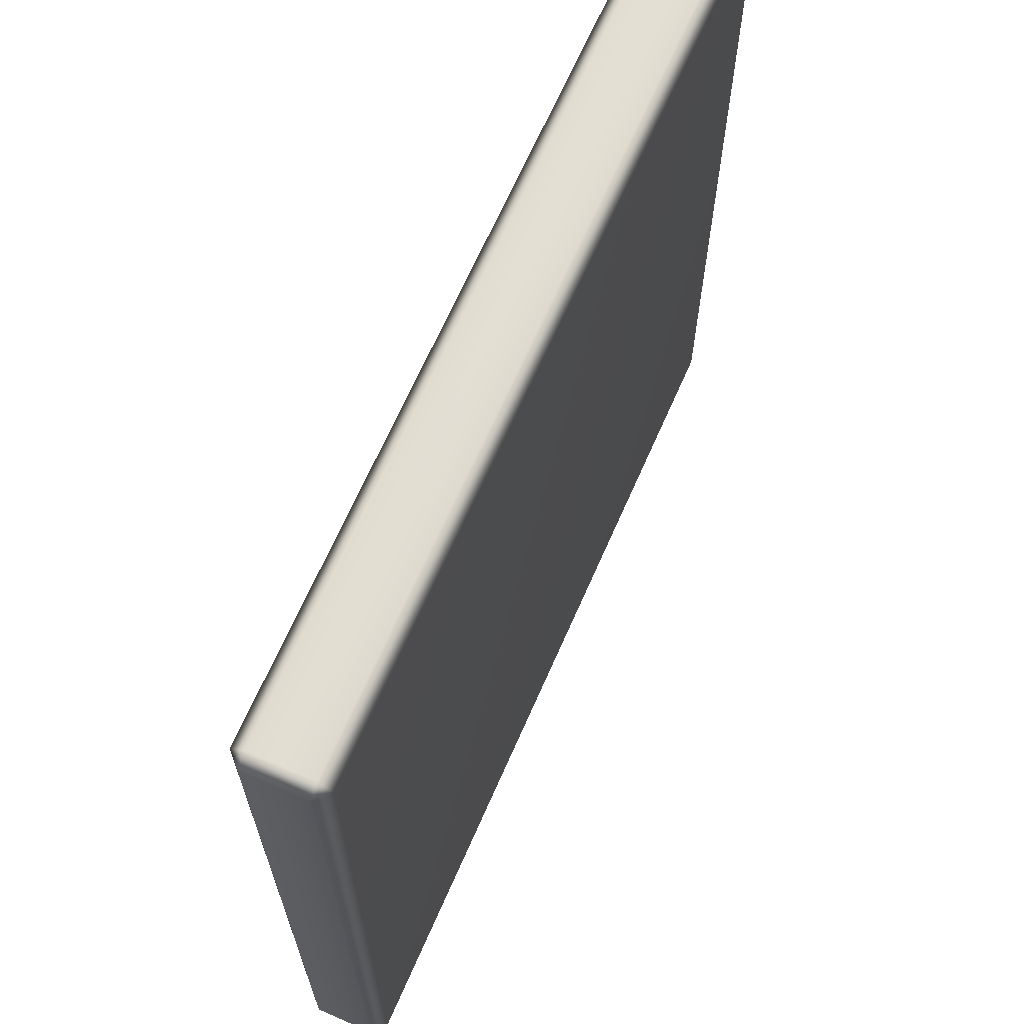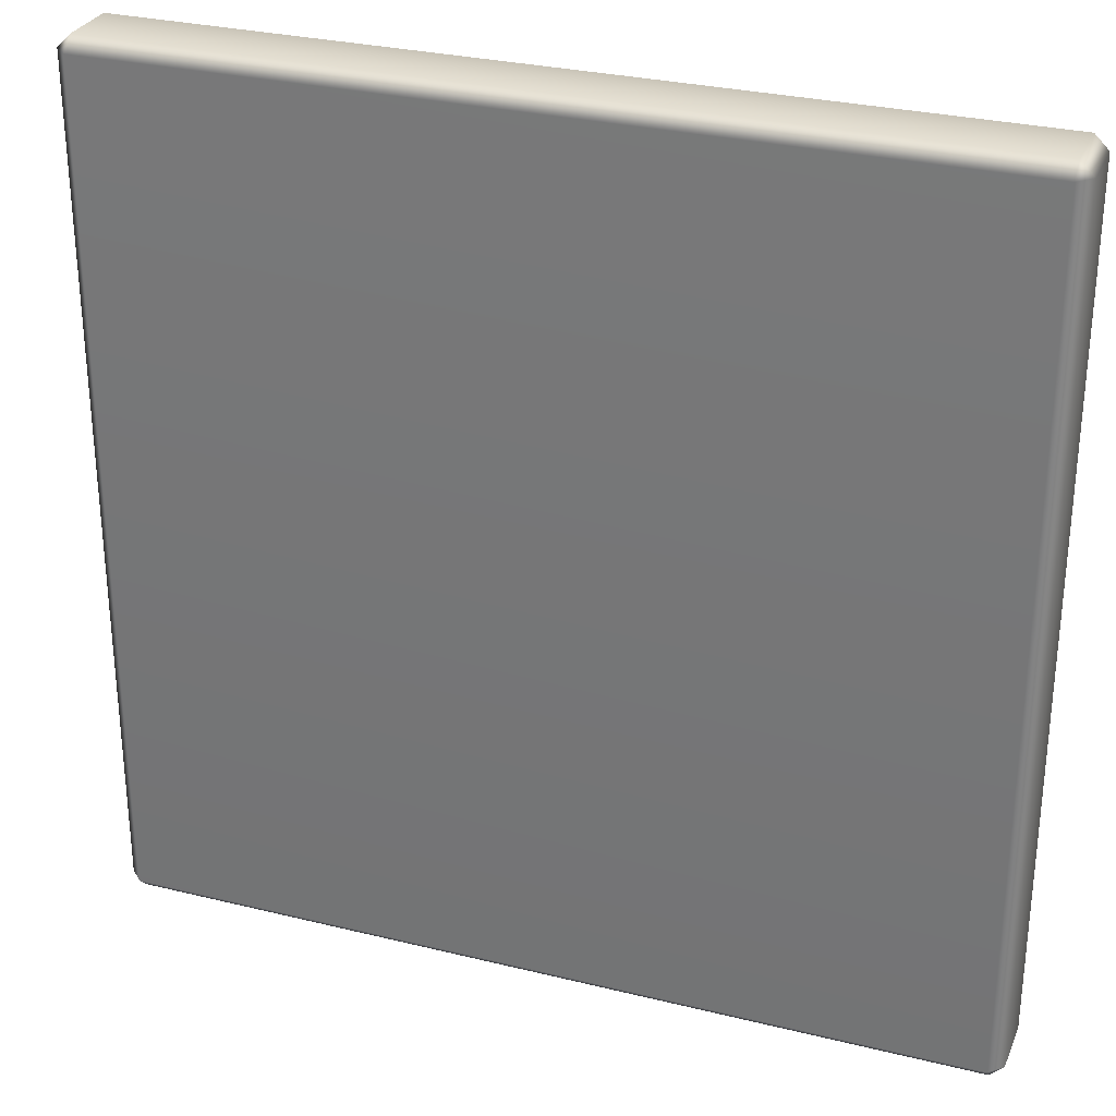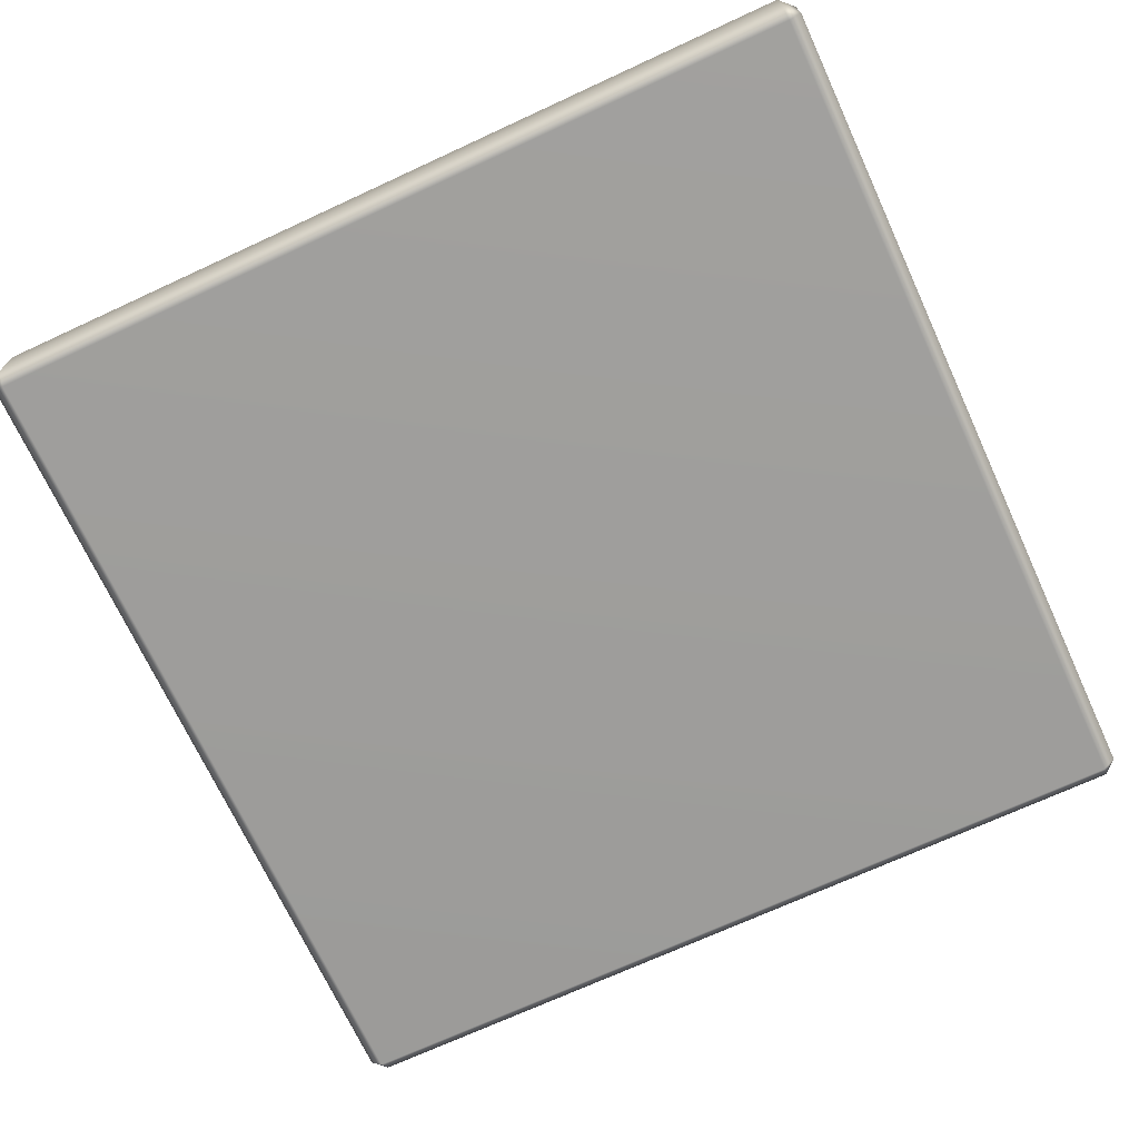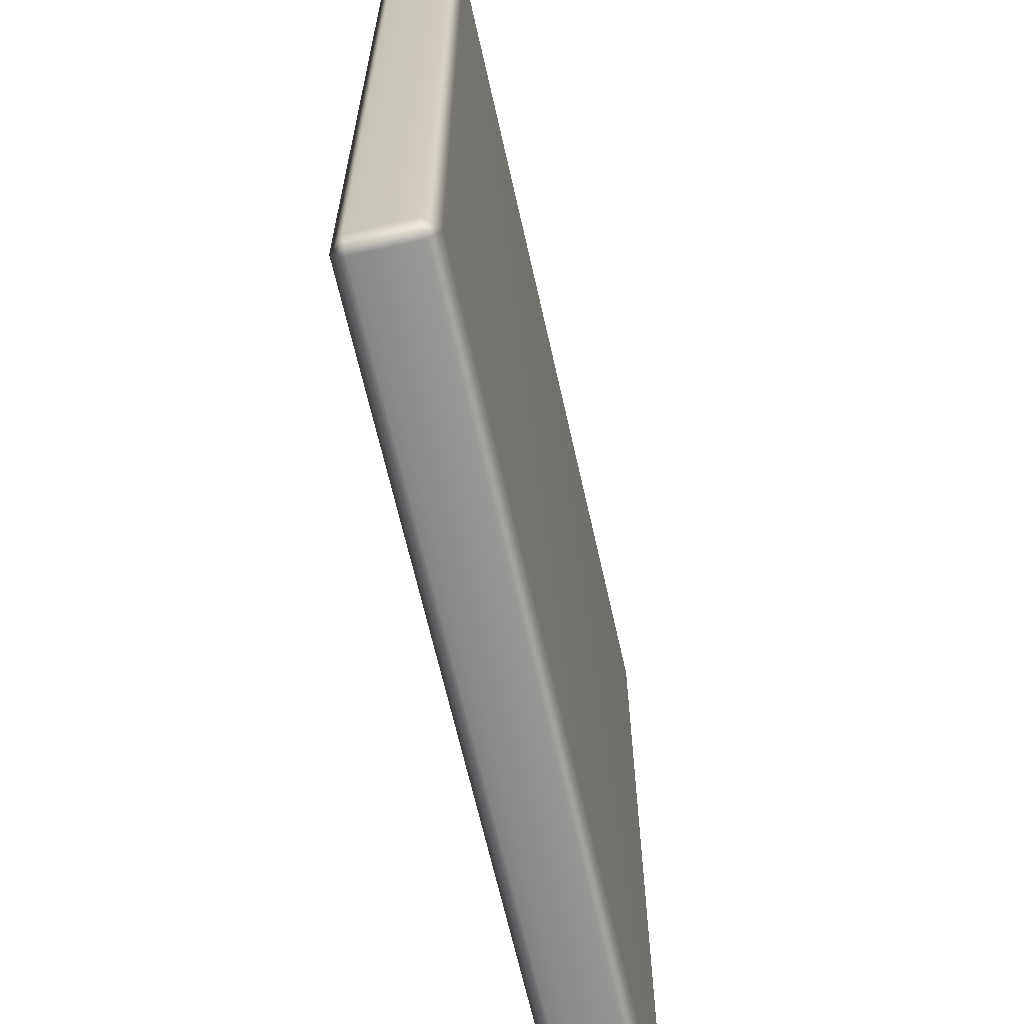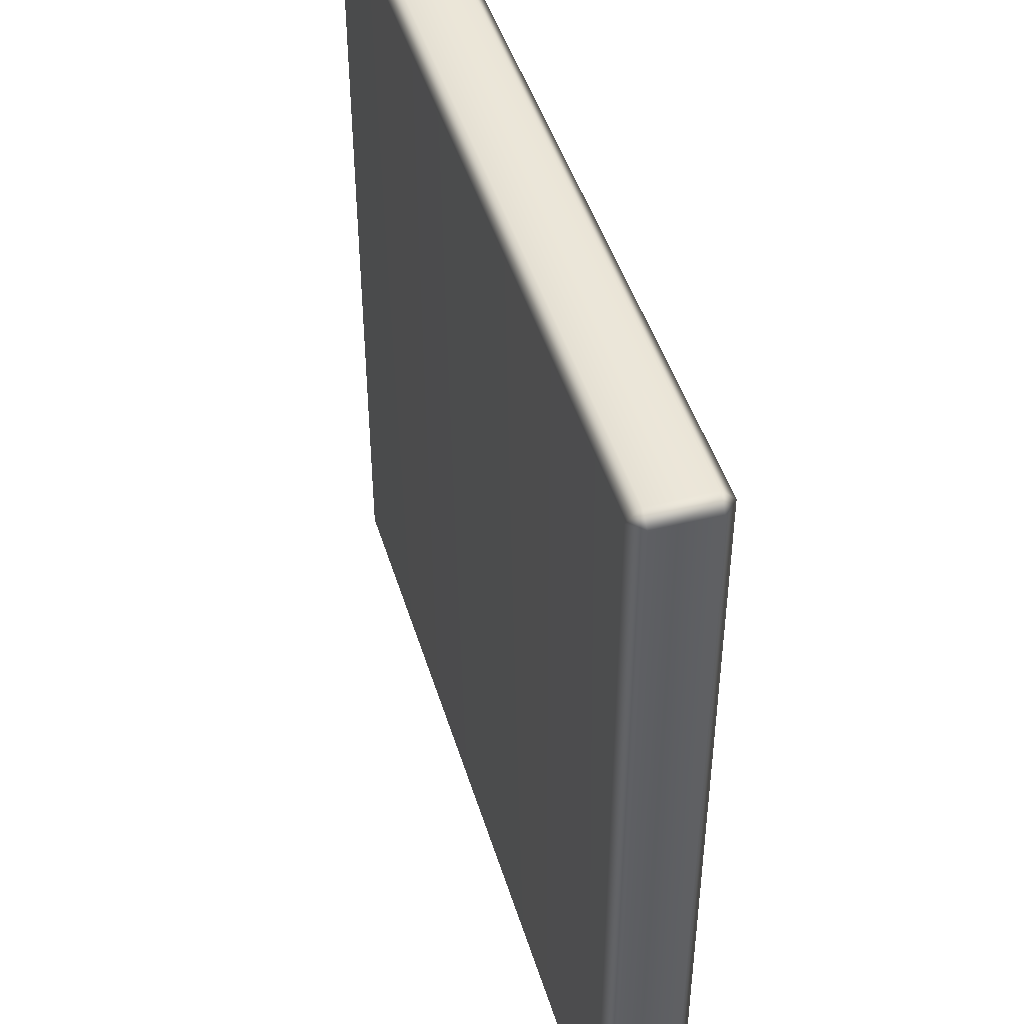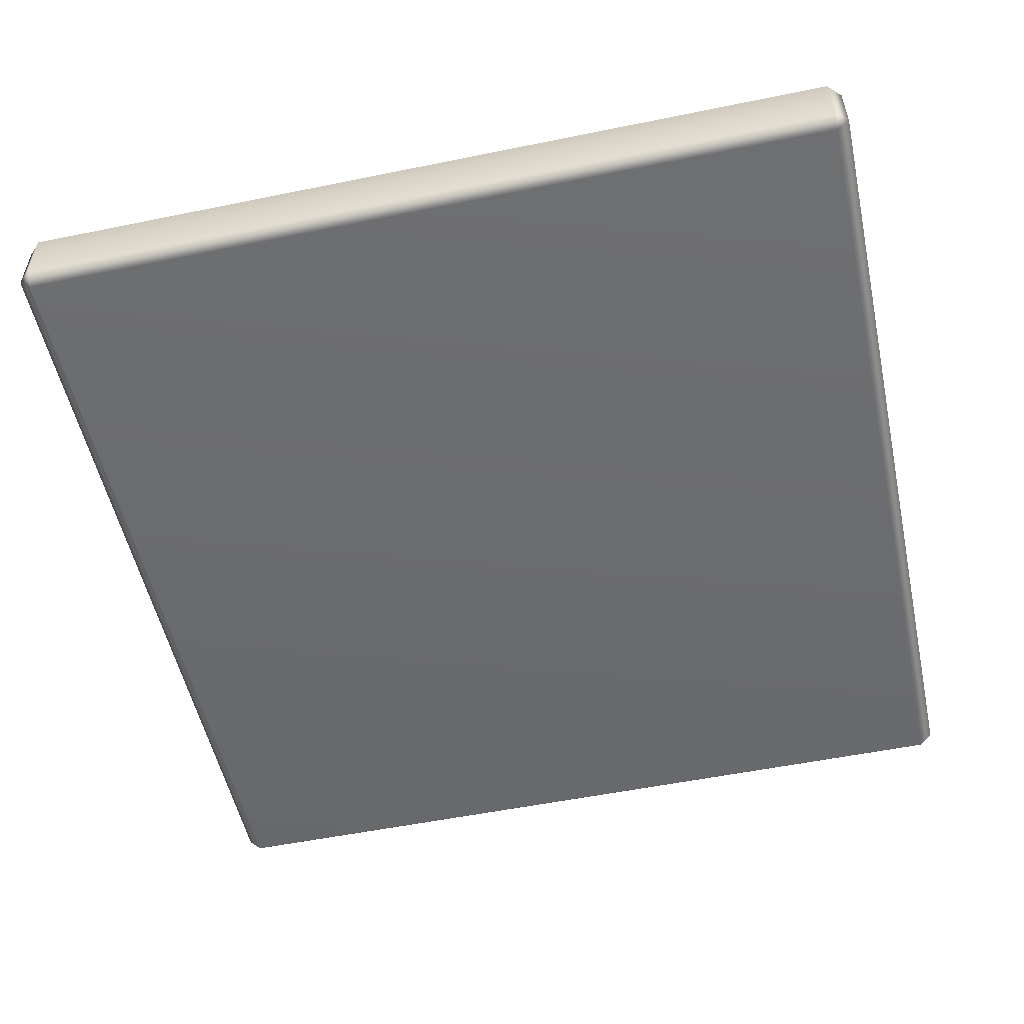
<metadata>
{"format":"obj","ext":"obj","renderer":"f3d","projection":"perspective","resolution":1024,"background":"white","views":[{"elev":67.0,"azim":-66.3,"up":"+Z"},{"elev":29.3,"azim":-160.0,"up":"+Z"},{"elev":-70.8,"azim":114.8,"up":"+Y"},{"elev":-65.2,"azim":-77.4,"up":"+Z"},{"elev":46.2,"azim":-106.7,"up":"+Z"},{"elev":-53.6,"azim":-167.7,"up":"+Y"}]}
</metadata>
<code>
g ENV_Tile_MO_12
v -0.5167 0.008849 0.5009
v -0.5009 -0.02612 0.5167
v -0.5167 -0.02612 0.5009
v -0.5167 -0.02612 -0.5009
v -0.5167 0.008849 -0.5009
v -0.5009 -0.02612 -0.5167
v -0.5009 0.008849 -0.5167
v 0.5009 -0.02612 -0.5167
v -0.5009 0.02467 -0.5009
v 0.5009 0.008849 -0.5167
v 0.5167 -0.02612 -0.5009
v 0.5009 0.02467 -0.5009
v 0.5167 0.008849 -0.5009
v 0.5167 -0.02612 0.5009
v -0.5009 0.02467 0.5009
v -0.5009 0.008849 0.5167
v 0.5009 0.008849 0.5167
v 0.5009 -0.02612 0.5167
v 0.5167 0.008849 0.5009
v 0.5009 0.02467 0.5009
v -0.5009 -0.02612 0.5167
v -0.5167 -0.0611 0.5009
v -0.5167 -0.02612 0.5009
v -0.5167 -0.02612 -0.5009
v -0.5167 -0.0611 -0.5009
v -0.5009 -0.02612 -0.5167
v -0.5009 -0.0611 -0.5167
v 0.5009 -0.02612 -0.5167
v -0.5009 -0.07692 -0.5009
v 0.5009 -0.0611 -0.5167
v 0.5167 -0.02612 -0.5009
v 0.5009 -0.07692 -0.5009
v 0.5167 -0.0611 -0.5009
v 0.5167 -0.02612 0.5009
v -0.5009 -0.07692 0.5009
v -0.5009 -0.0611 0.5167
v 0.5009 -0.0611 0.5167
v 0.5009 -0.02612 0.5167
v 0.5167 -0.0611 0.5009
v 0.5009 -0.07692 0.5009
g ENV_Tile_MO_12_0
f 3 2 1
f 4 3 1
f 5 4 1
f 6 4 5
f 7 6 5
f 8 6 7
f 5 1 9
f 9 7 5
f 10 8 7
f 11 8 10
f 7 9 12
f 10 7 12
f 13 11 10
f 12 13 10
f 14 11 13
f 1 15 9
f 12 9 15
f 2 16 1
f 15 1 16
f 16 2 17
f 16 17 15
f 2 18 17
f 18 14 19
f 19 14 13
f 17 18 19
f 20 12 15
f 13 12 20
f 19 13 20
f 20 17 19
f 17 20 15
f 23 22 21
f 22 23 24
f 25 22 24
f 25 24 26
f 27 25 26
f 27 26 28
f 22 25 29
f 27 29 25
f 30 27 28
f 30 28 31
f 29 27 32
f 27 30 32
f 33 30 31
f 33 32 30
f 33 31 34
f 35 22 29
f 29 32 35
f 22 36 21
f 22 35 36
f 36 37 21
f 37 36 35
f 37 38 21
f 39 34 38
f 39 33 34
f 37 39 38
f 32 40 35
f 32 33 40
f 33 39 40
f 37 40 39
f 40 37 35

</code>
